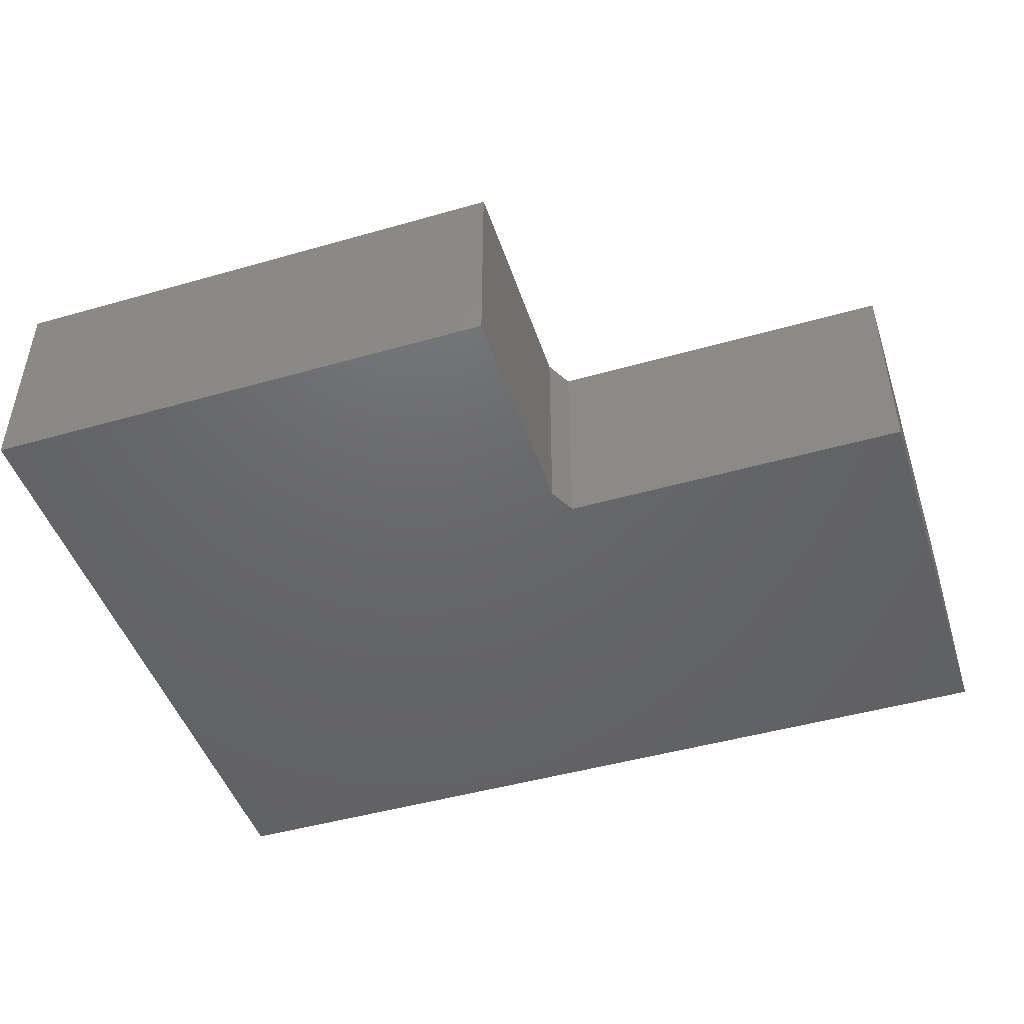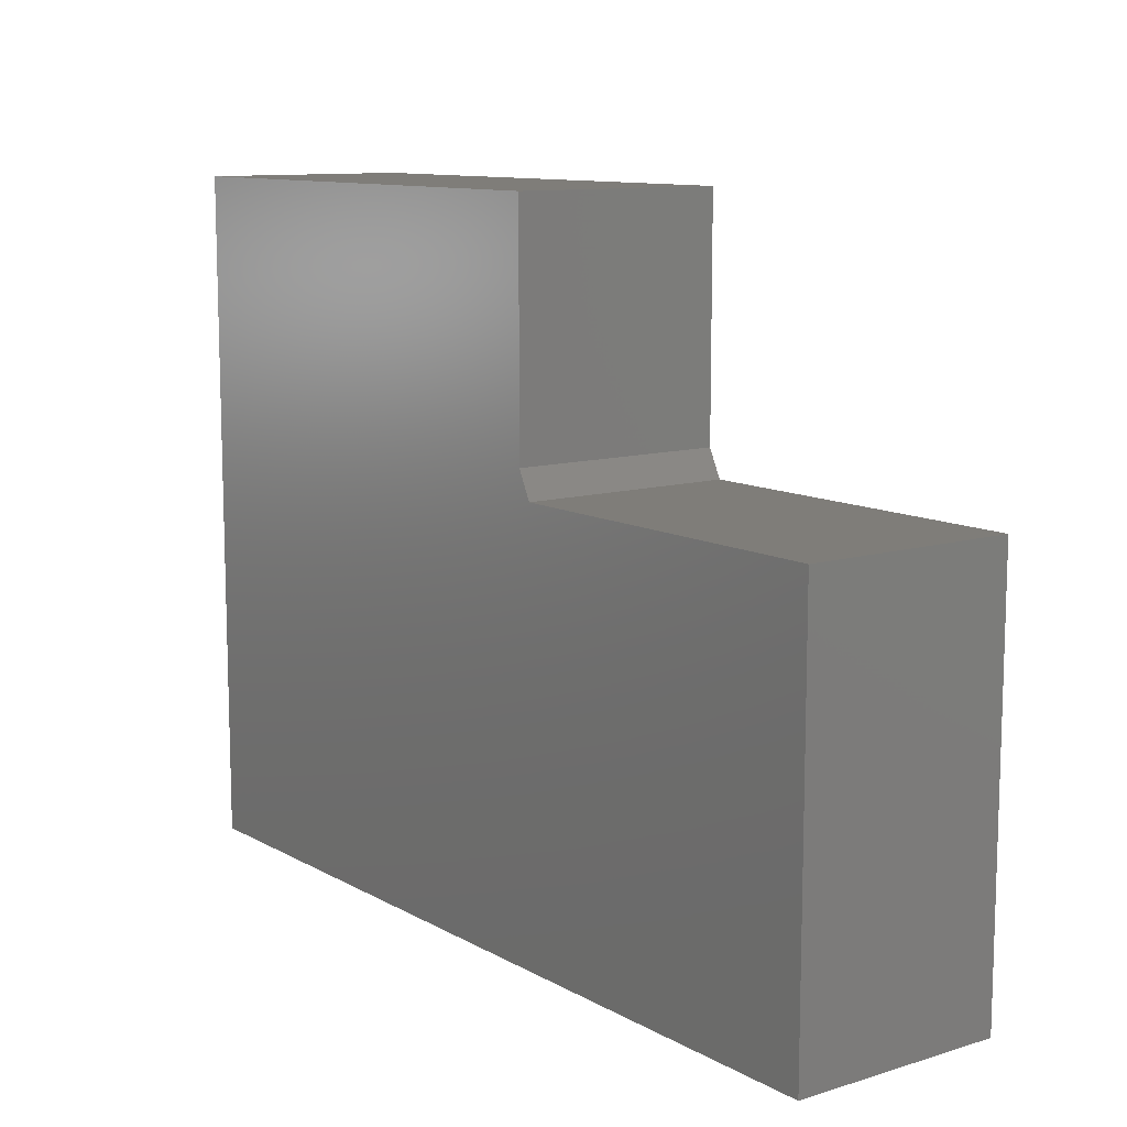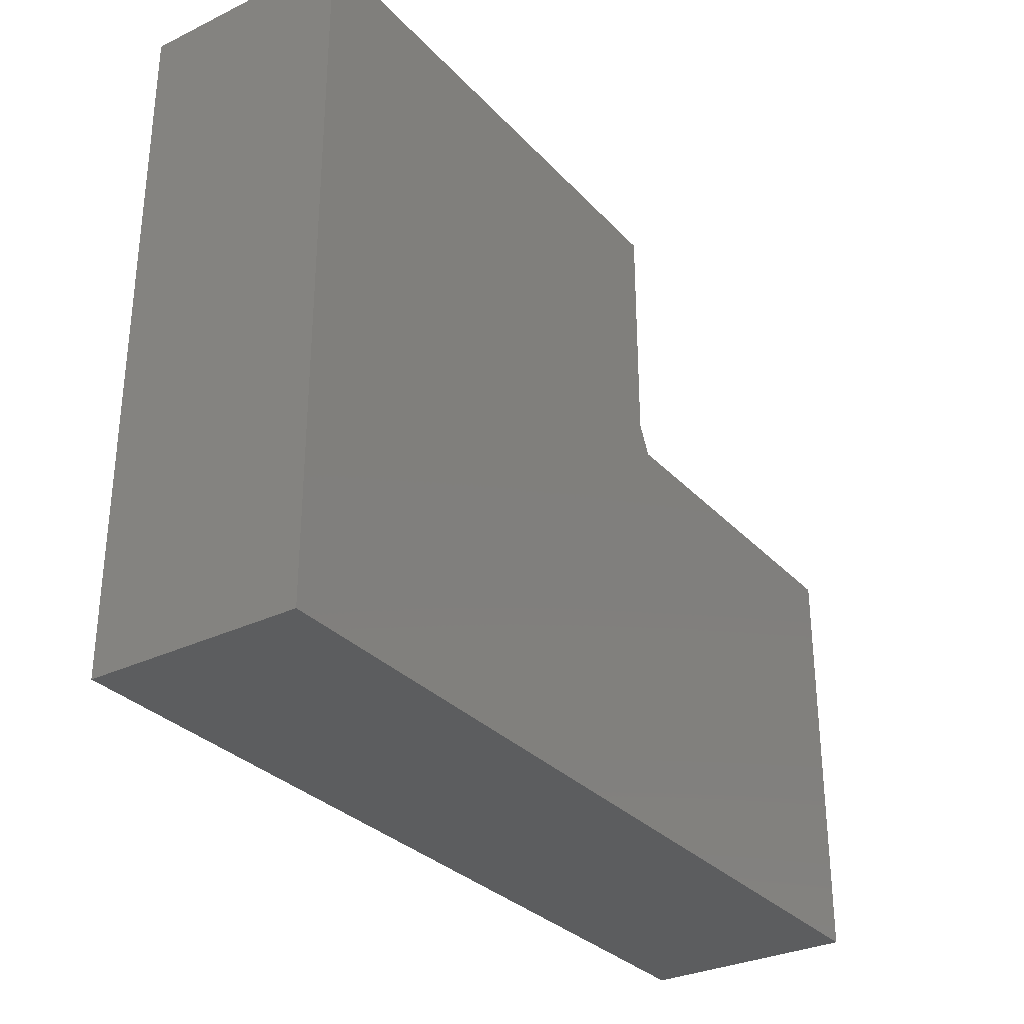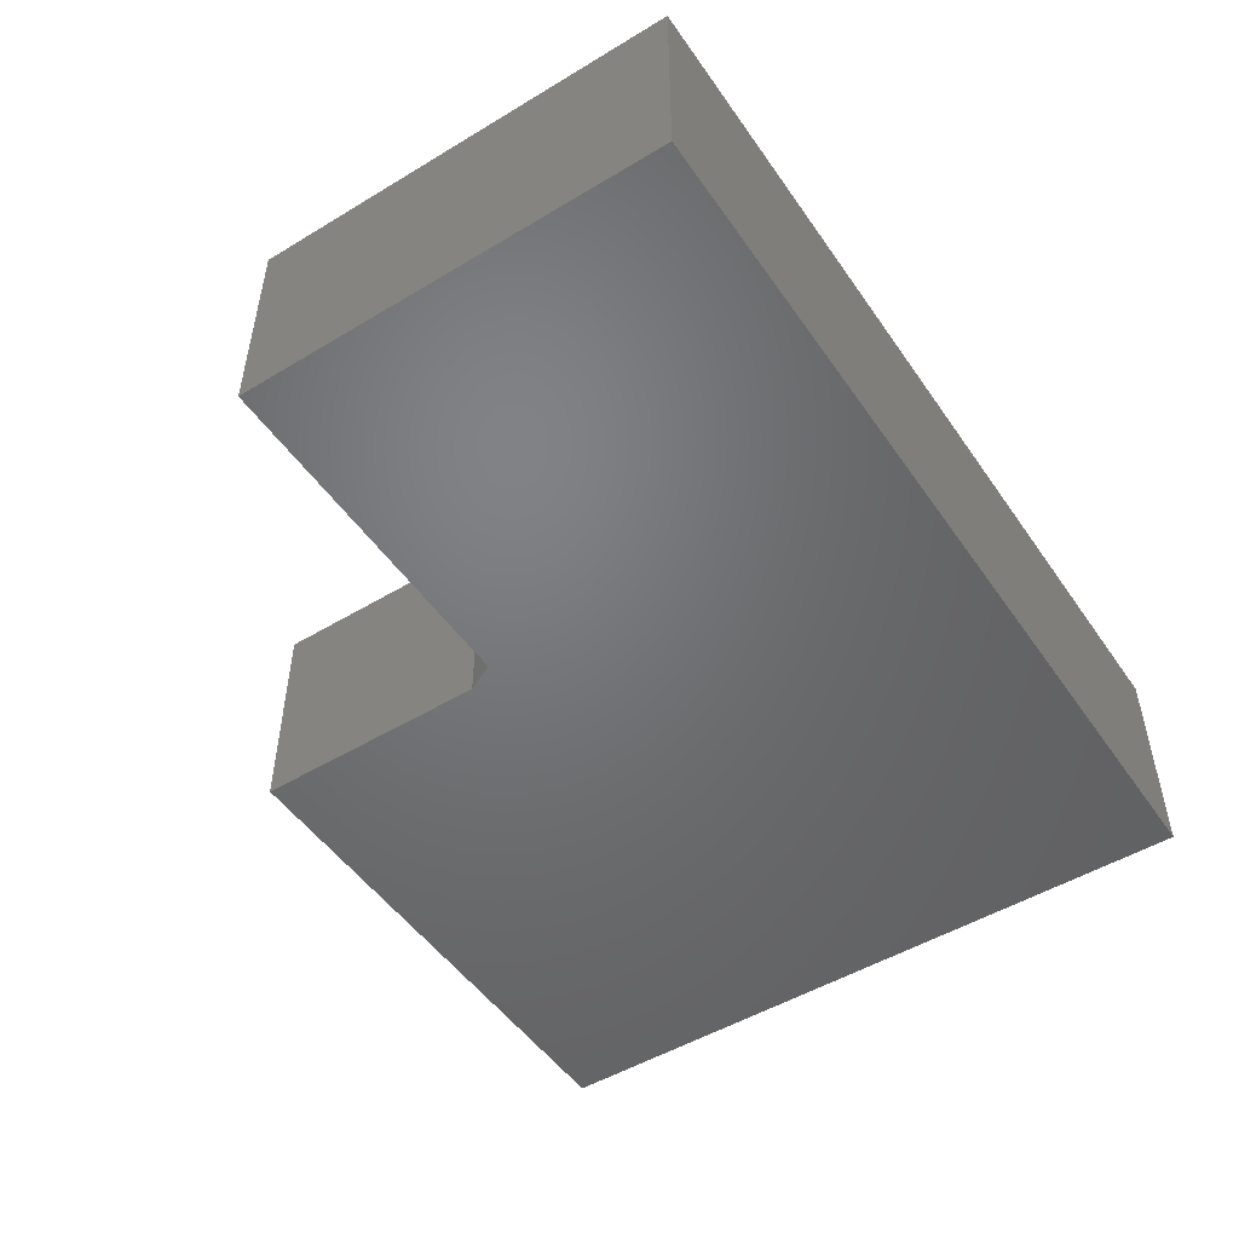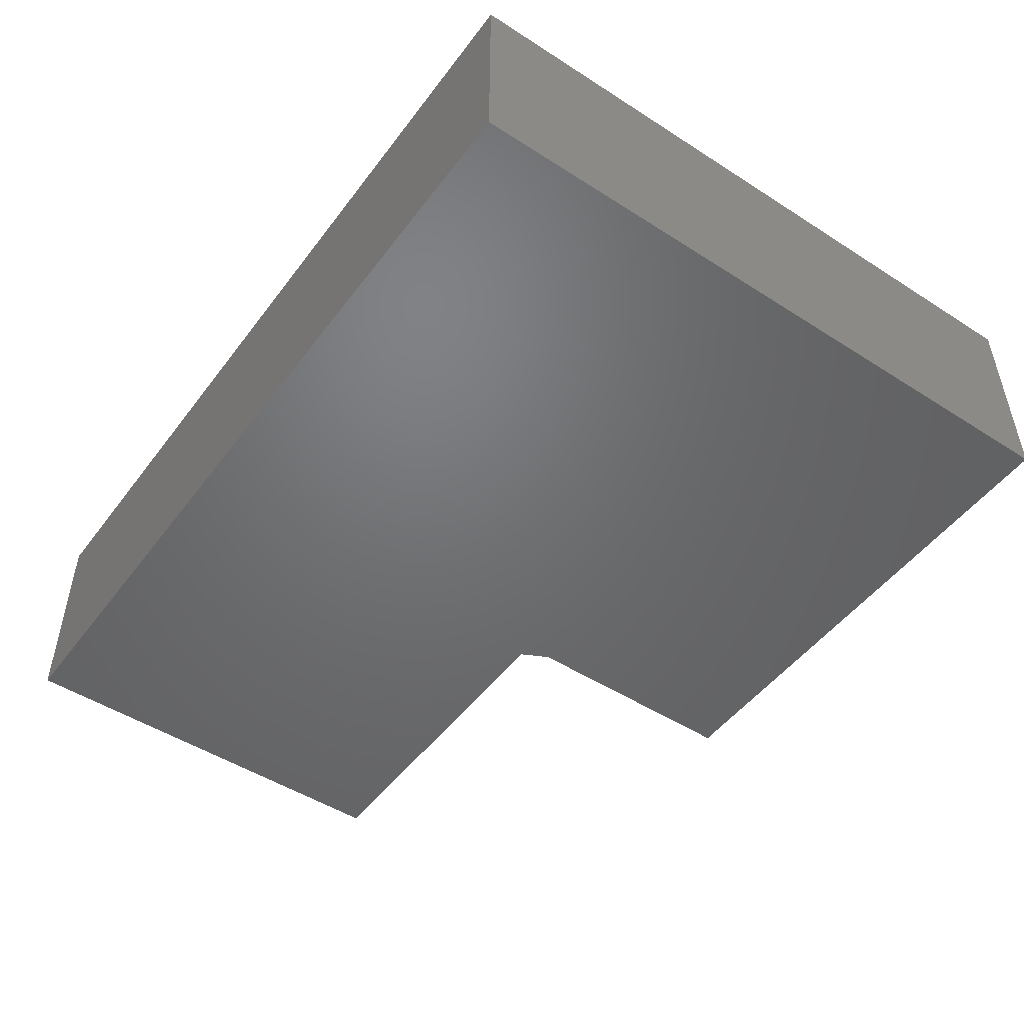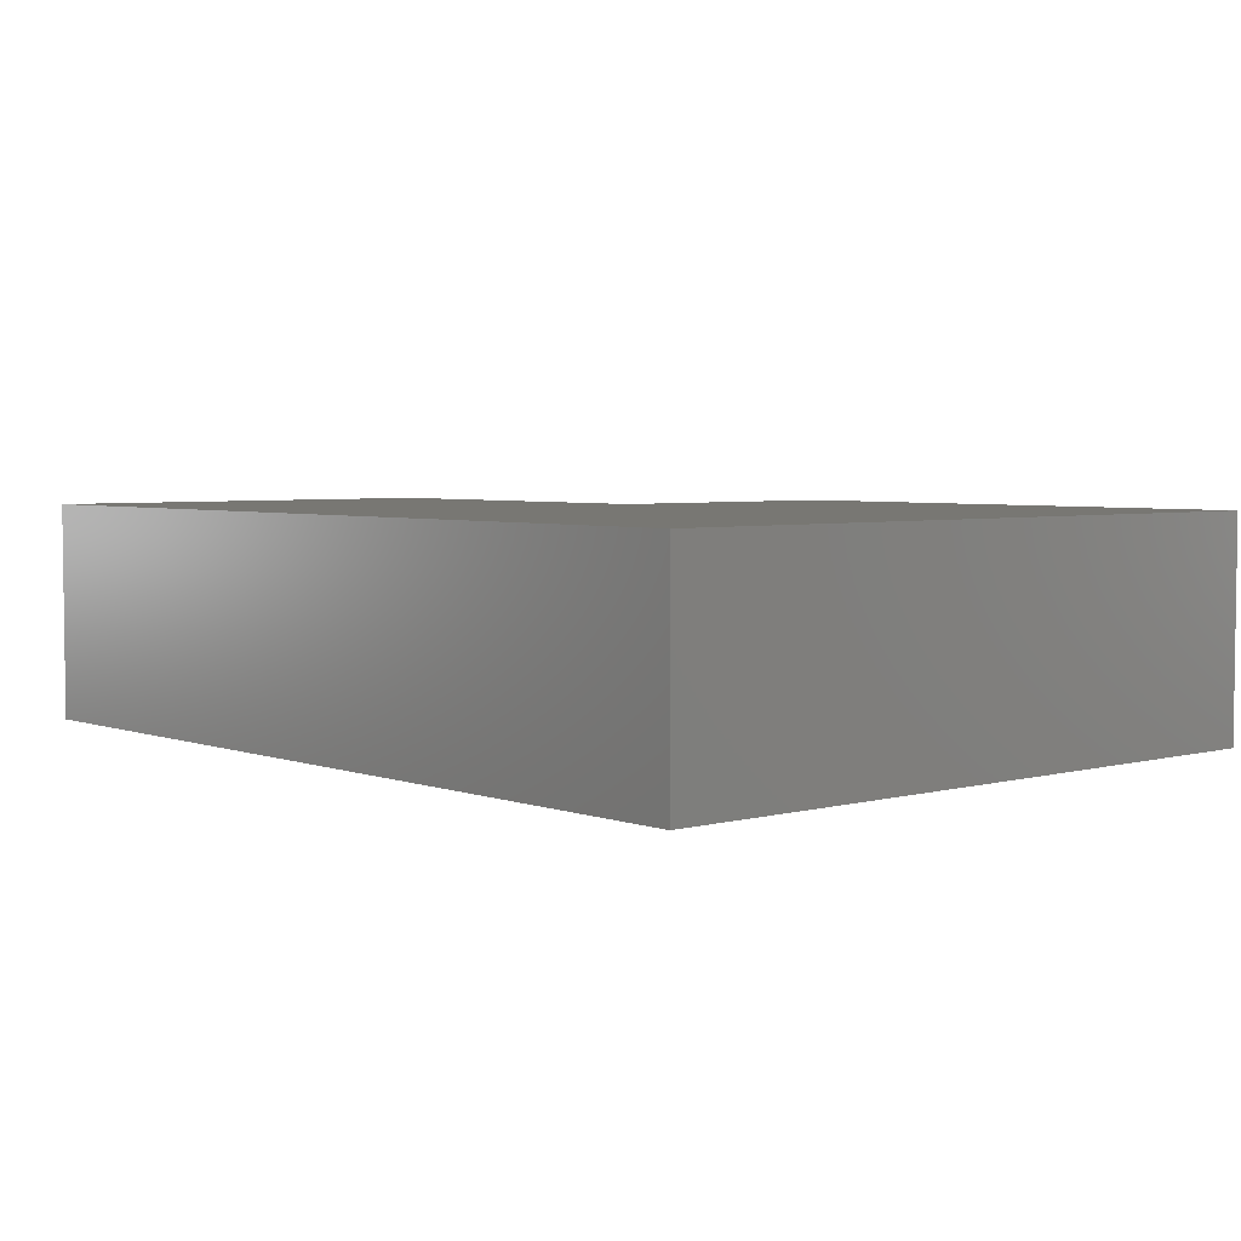
<metadata>
{"format":"stl","ext":"stl","renderer":"f3d","projection":"perspective","resolution":1024,"background":"white","views":[{"elev":-46.8,"azim":18.0,"up":"+Y"},{"elev":10.8,"azim":53.2,"up":"+Z"},{"elev":-31.0,"azim":-55.5,"up":"+Z"},{"elev":-50.1,"azim":123.5,"up":"+Y"},{"elev":-49.2,"azim":-125.4,"up":"+Y"},{"elev":4.3,"azim":-131.1,"up":"+Y"}]}
</metadata>
<code>
# stl→obj: 14 verts, 24 faces
v 0.1342 -0.1797 0.1871
v 0.1342 0.1797 0.1871
v 0.1342 -0.1797 0.5823
v 0.1342 0.1797 0.5823
v 0.75 -0.1797 0.1402
v 0.75 0.1797 0.1402
v 0.1576 -0.1797 0.1402
v 0.1576 0.1797 0.1402
v -0.75 0.1797 -0.5703
v -0.75 0.1797 0.5823
v 0.75 0.1797 -0.5703
v -0.75 -0.1797 -0.5703
v 0.75 -0.1797 -0.5703
v -0.75 -0.1797 0.5823
f 1 2 3
f 3 2 4
f 5 6 7
f 7 6 8
f 9 10 4
f 9 4 2
f 9 2 8
f 9 8 6
f 9 6 11
f 12 13 5
f 12 5 7
f 12 7 1
f 12 1 3
f 12 3 14
f 8 2 7
f 7 2 1
f 14 10 12
f 12 10 9
f 3 4 14
f 14 4 10
f 13 11 5
f 5 11 6
f 12 9 13
f 13 9 11

</code>
